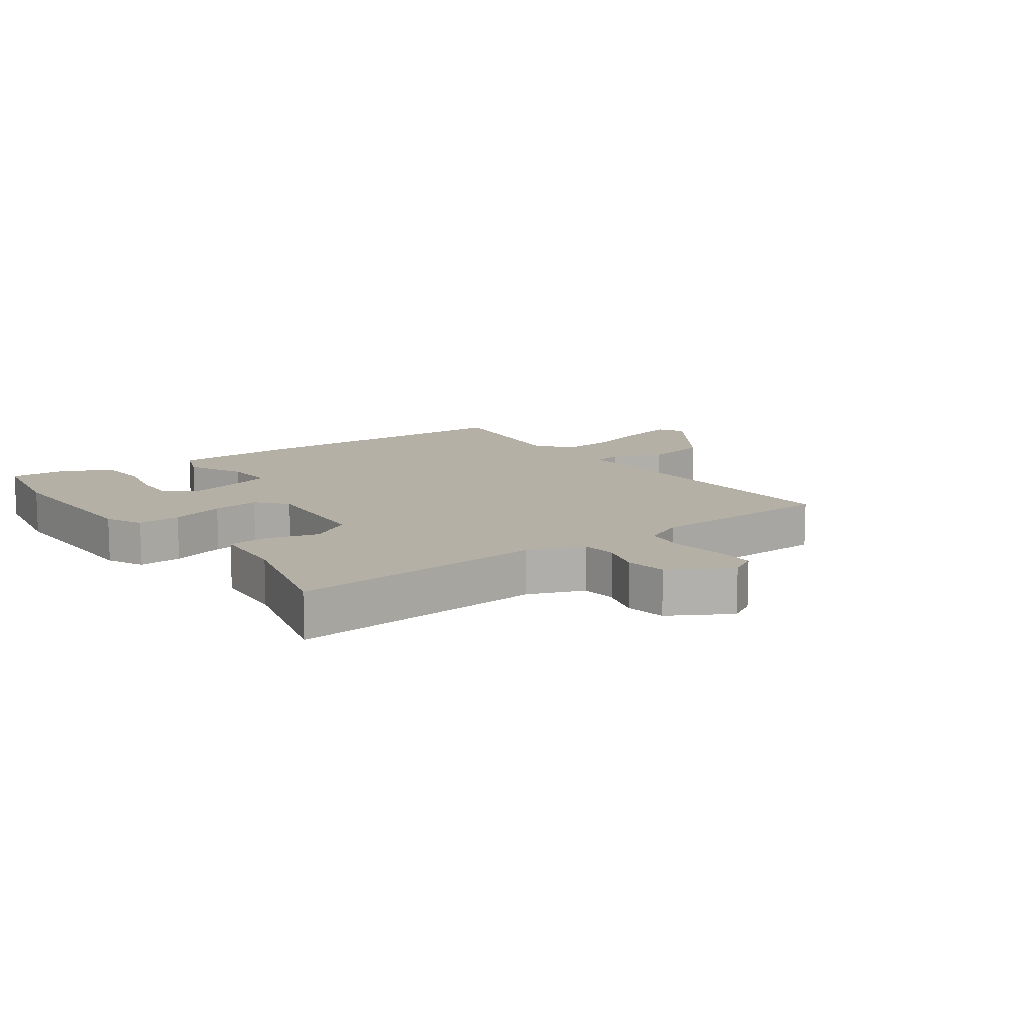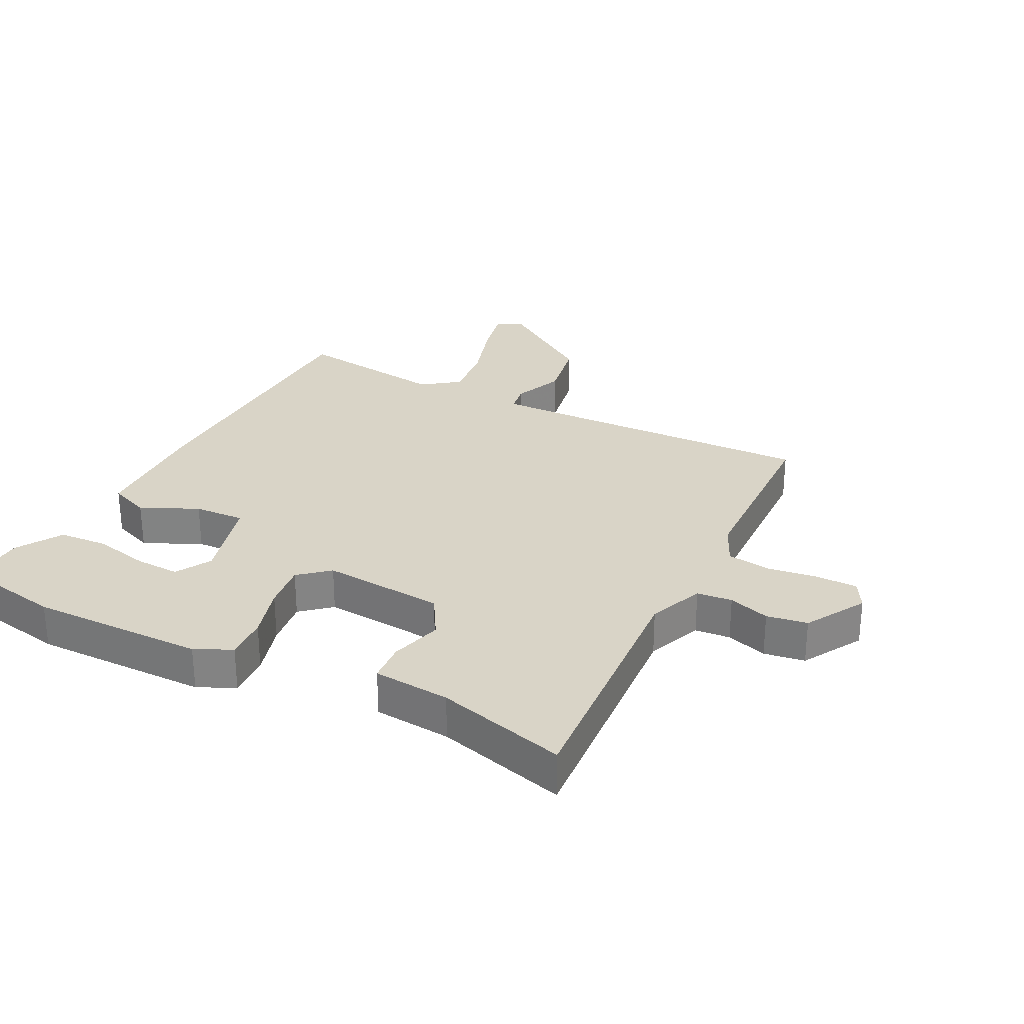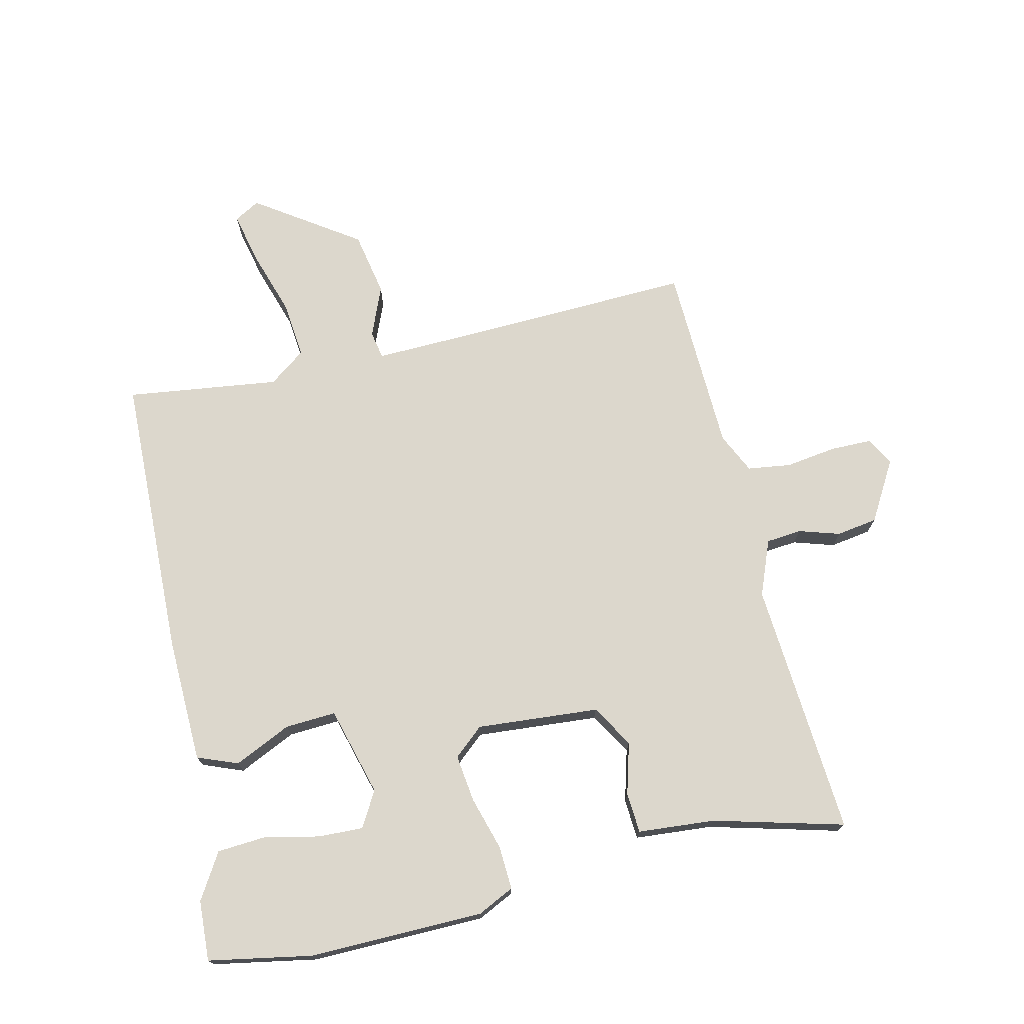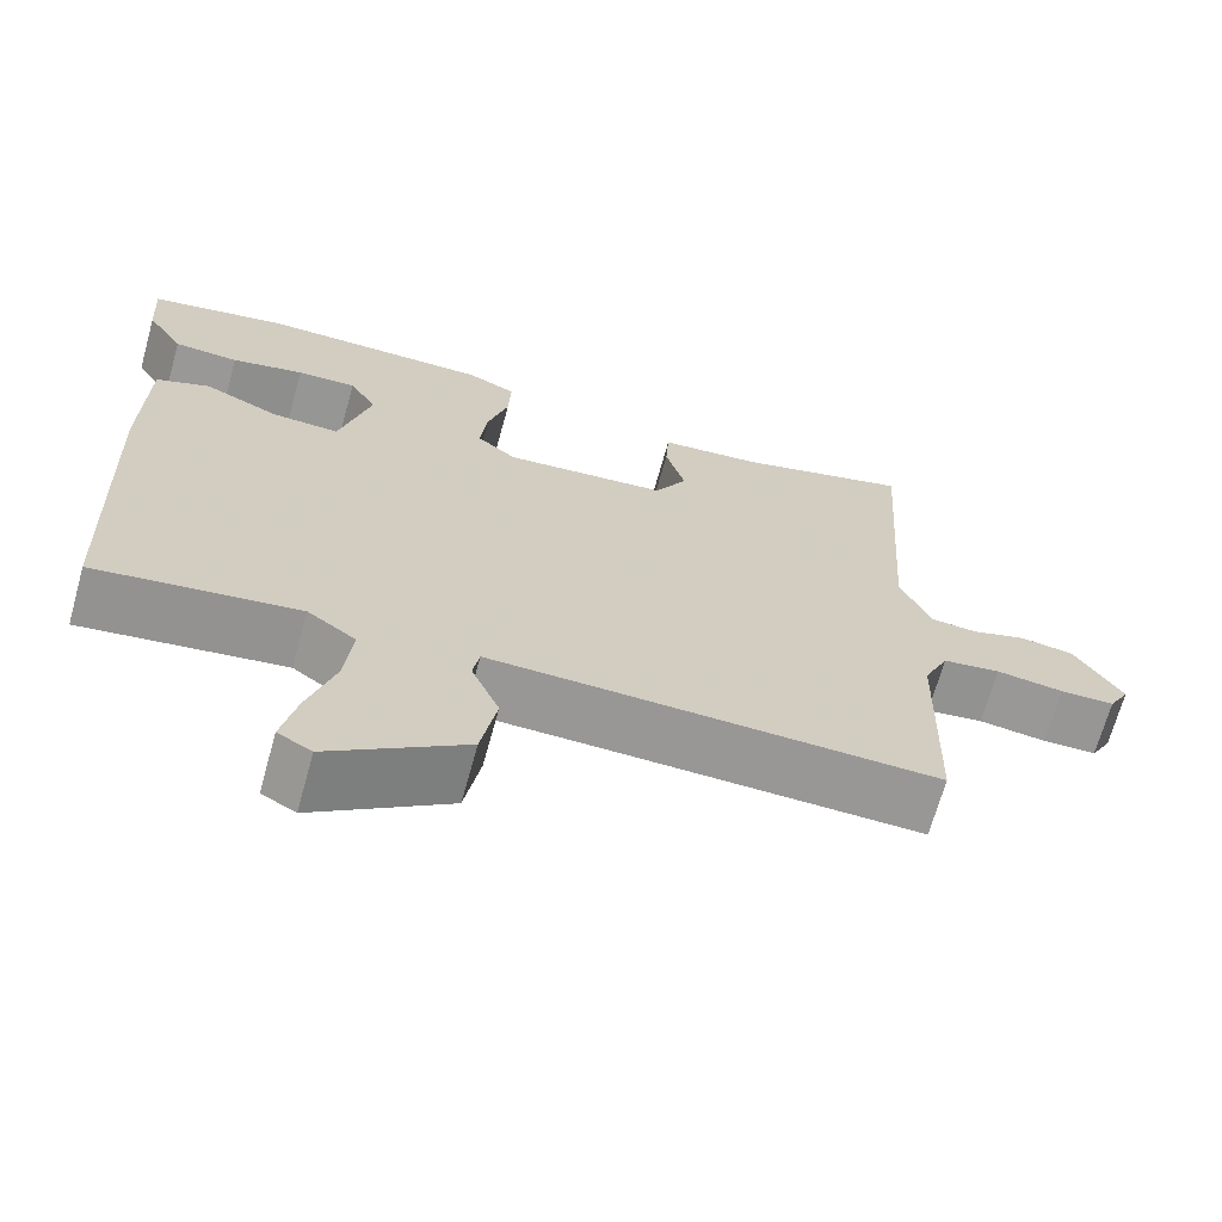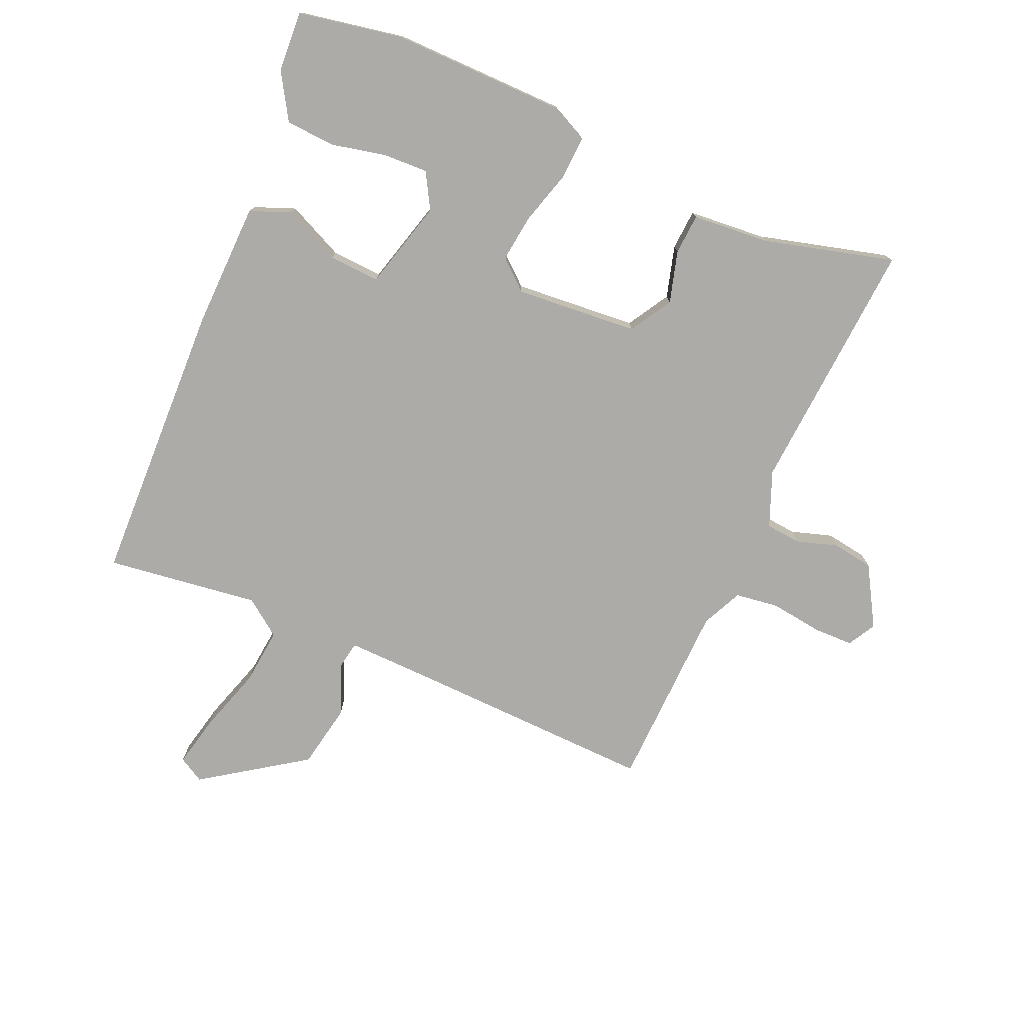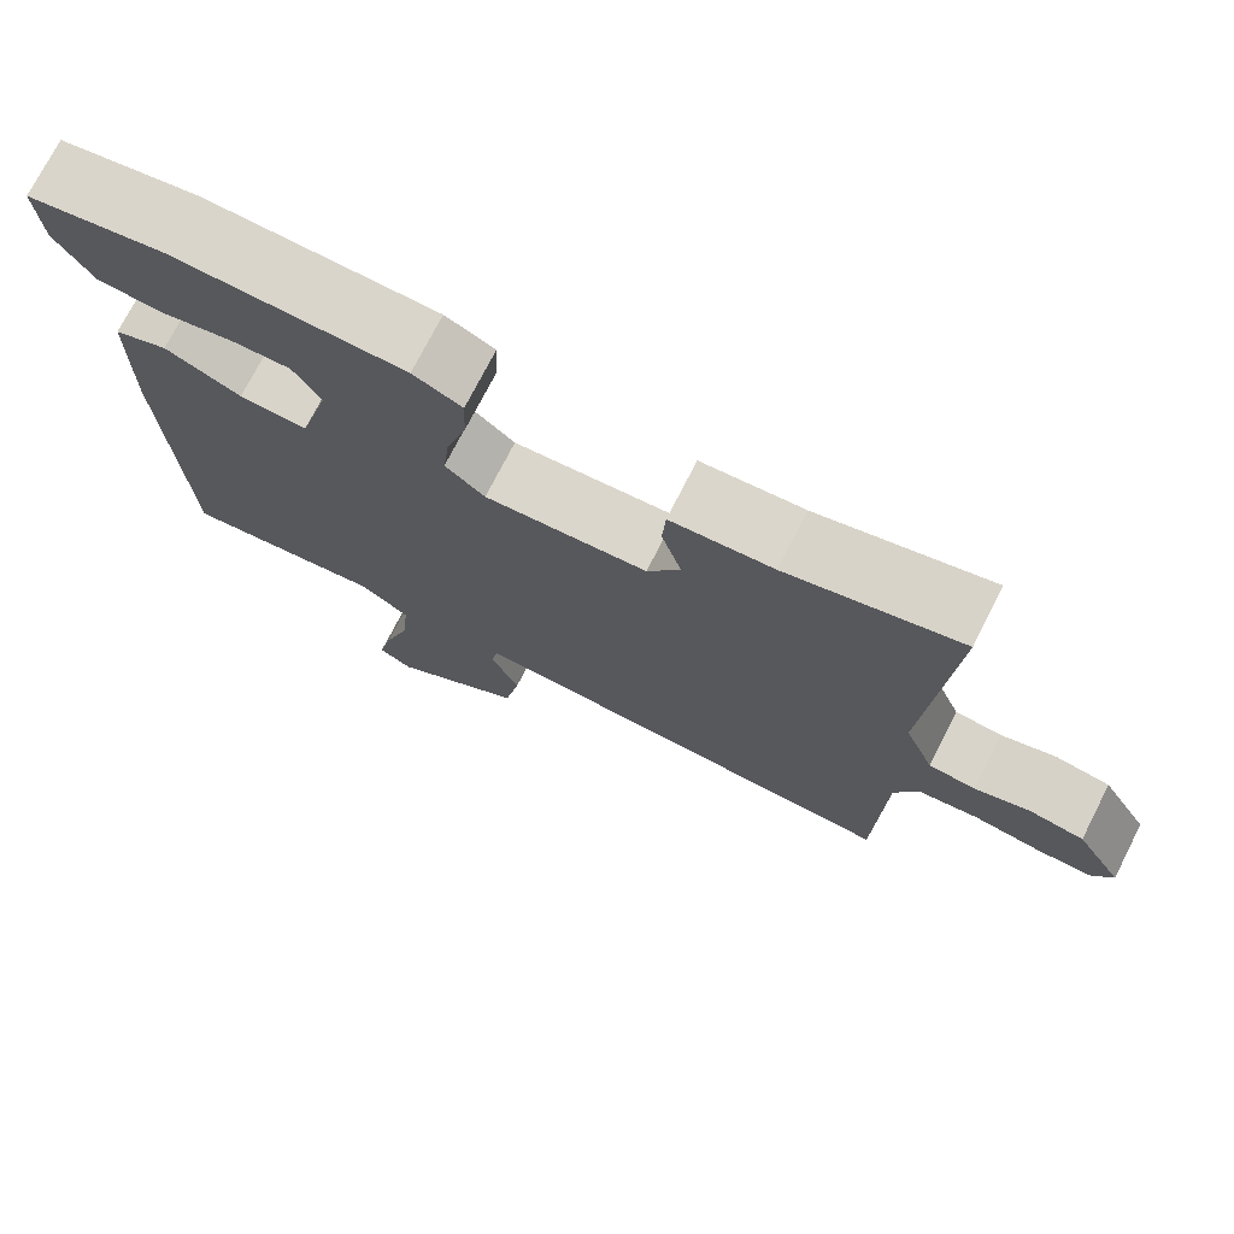
<metadata>
{"format":"obj","ext":"obj","renderer":"f3d","projection":"perspective","resolution":1024,"background":"white","views":[{"elev":11.7,"azim":53.5,"up":"+Y"},{"elev":28.8,"azim":26.7,"up":"+Y"},{"elev":73.0,"azim":-13.5,"up":"+Y"},{"elev":-68.1,"azim":-15.5,"up":"+Z"},{"elev":-76.4,"azim":-23.8,"up":"+Y"},{"elev":74.4,"azim":27.1,"up":"+Z"}]}
</metadata>
<code>
v -0.525 0.07 0.495
v -0.358 0.07 0.527
v -0.077 0.07 0.525
v -0.018 0.07 0.497
v -0.021 0.07 0.427
v -0.046 0.07 0.34
v -0.055 0.07 0.264
v -0.007 0.07 0.223
v 0.19 0.07 0.24
v 0.23 0.07 0.308
v 0.206 0.07 0.391
v 0.21 0.07 0.456
v 0.334 0.07 0.467
v 0.543 0.07 0.524
v 0.516 0.07 0.112
v 0.552 0.07 0.023
v 0.609 0.07 0.018
v 0.675 0.07 0.039
v 0.741 0.07 0.029
v 0.798 0.07 -0.067
v 0.773 0.07 -0.112
v 0.707 0.07 -0.113
v 0.625 0.07 -0.102
v 0.555 0.07 -0.112
v 0.525 0.07 -0.177
v 0.517 0.07 -0.481
v 0.121 0.07 -0.47
v -0.023 0.07 -0.467
v -0.031 0.07 -0.512
v 0.003 0.07 -0.593
v -0.016 0.07 -0.697
v -0.18 0.07 -0.811
v -0.221 0.07 -0.788
v -0.203 0.07 -0.705
v -0.17 0.07 -0.599
v -0.161 0.07 -0.507
v -0.22 0.07 -0.464
v -0.466 0.07 -0.498
v -0.483 0.07 -0.039
v -0.479 0.07 0.163
v -0.414 0.07 0.189
v -0.322 0.07 0.147
v -0.24 0.07 0.143
v -0.202 0.07 0.286
v -0.235 0.07 0.343
v -0.307 0.07 0.34
v -0.395 0.07 0.32
v -0.474 0.07 0.325
v -0.519 0.07 0.398
v -0.525 0 0.495
v -0.358 0 0.527
v -0.077 0 0.525
v -0.018 0 0.497
v -0.021 0 0.427
v -0.046 0 0.34
v -0.055 0 0.264
v -0.007 0 0.223
v 0.19 0 0.24
v 0.23 0 0.308
v 0.206 0 0.391
v 0.21 0 0.456
v 0.334 0 0.467
v 0.543 0 0.524
v 0.516 0 0.112
v 0.552 0 0.023
v 0.609 0 0.018
v 0.675 0 0.039
v 0.741 0 0.029
v 0.798 0 -0.067
v 0.773 0 -0.112
v 0.707 0 -0.113
v 0.625 0 -0.102
v 0.555 0 -0.112
v 0.525 0 -0.177
v 0.517 0 -0.481
v 0.121 0 -0.47
v -0.023 0 -0.467
v -0.031 0 -0.512
v 0.003 0 -0.593
v -0.016 0 -0.697
v -0.18 0 -0.811
v -0.221 0 -0.788
v -0.203 0 -0.705
v -0.17 0 -0.599
v -0.161 0 -0.507
v -0.22 0 -0.464
v -0.466 0 -0.498
v -0.483 0 -0.039
v -0.479 0 0.163
v -0.414 0 0.189
v -0.322 0 0.147
v -0.24 0 0.143
v -0.202 0 0.286
v -0.235 0 0.343
v -0.307 0 0.34
v -0.395 0 0.32
v -0.474 0 0.325
v -0.519 0 0.398
f 46 47 48 49
f 45 46 49 1
f 39 40 41 42
f 37 38 39 42
f 36 37 42 43
f 32 33 34 35
f 32 35 36
f 29 30 31 32
f 28 29 32 36
f 25 26 27
f 24 25 27 28
f 20 21 22 23
f 20 23 24
f 17 18 19 20
f 16 17 20 24
f 15 16 24 28
f 13 14 15 28
f 10 11 12 13
f 9 10 13 28
f 3 4 5 6
f 3 6 7
f 45 1 2 3
f 44 45 3 7
f 8 9 28 36
f 36 43 44
f 7 8 36 44
f 98 97 96 95
f 50 98 95 94
f 91 90 89 88
f 91 88 87 86
f 92 91 86 85
f 84 83 82 81
f 85 84 81
f 81 80 79 78
f 85 81 78 77
f 76 75 74
f 77 76 74 73
f 72 71 70 69
f 73 72 69
f 69 68 67 66
f 73 69 66 65
f 77 73 65 64
f 77 64 63 62
f 62 61 60 59
f 77 62 59 58
f 55 54 53 52
f 56 55 52
f 52 51 50 94
f 56 52 94 93
f 85 77 58 57
f 93 92 85
f 93 85 57 56
f 1 50 51 2
f 2 51 52 3
f 3 52 53 4
f 4 53 54 5
f 5 54 55 6
f 6 55 56 7
f 7 56 57 8
f 8 57 58 9
f 9 58 59 10
f 10 59 60 11
f 11 60 61 12
f 12 61 62 13
f 13 62 63 14
f 14 63 64 15
f 15 64 65 16
f 16 65 66 17
f 17 66 67 18
f 18 67 68 19
f 19 68 69 20
f 20 69 70 21
f 21 70 71 22
f 22 71 72 23
f 23 72 73 24
f 24 73 74 25
f 25 74 75 26
f 26 75 76 27
f 27 76 77 28
f 28 77 78 29
f 29 78 79 30
f 30 79 80 31
f 31 80 81 32
f 32 81 82 33
f 33 82 83 34
f 34 83 84 35
f 35 84 85 36
f 36 85 86 37
f 37 86 87 38
f 38 87 88 39
f 39 88 89 40
f 40 89 90 41
f 41 90 91 42
f 42 91 92 43
f 43 92 93 44
f 44 93 94 45
f 45 94 95 46
f 46 95 96 47
f 47 96 97 48
f 48 97 98 49
f 49 98 50 1

</code>
